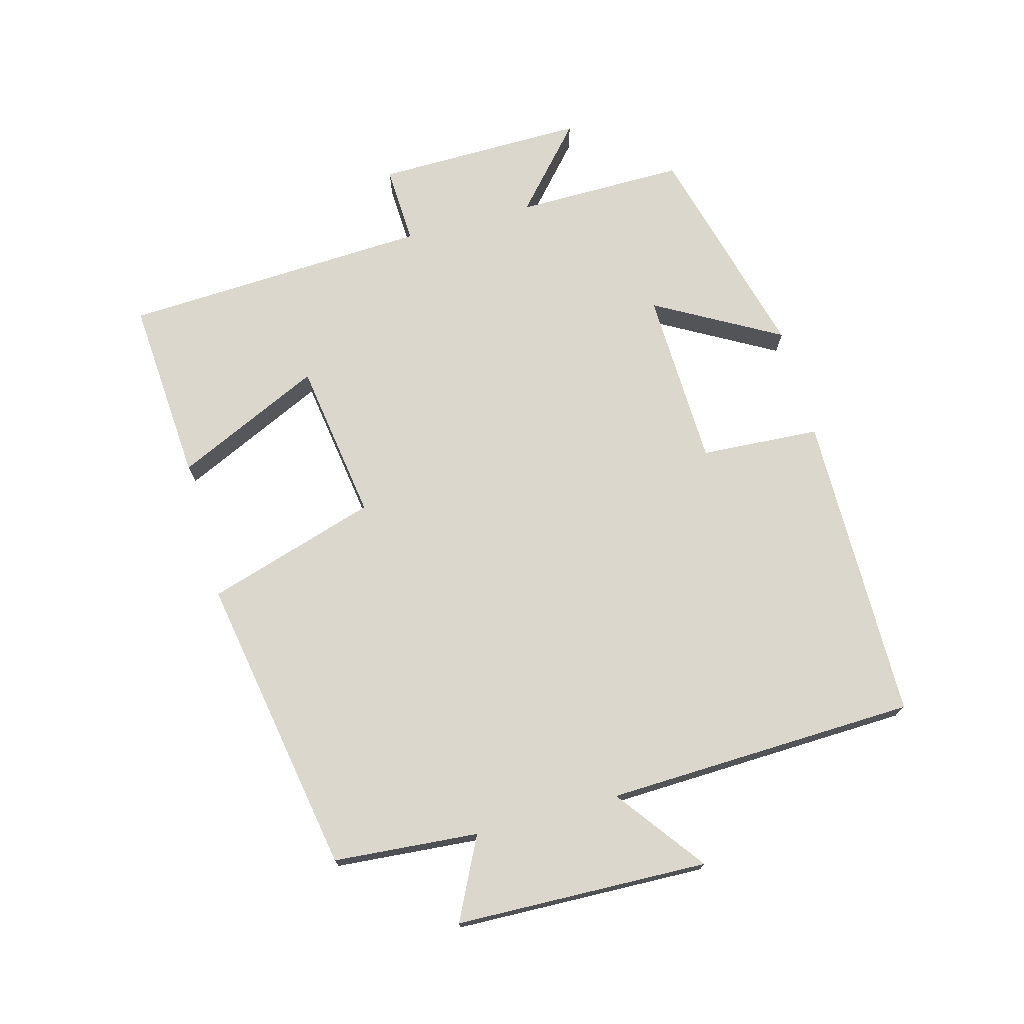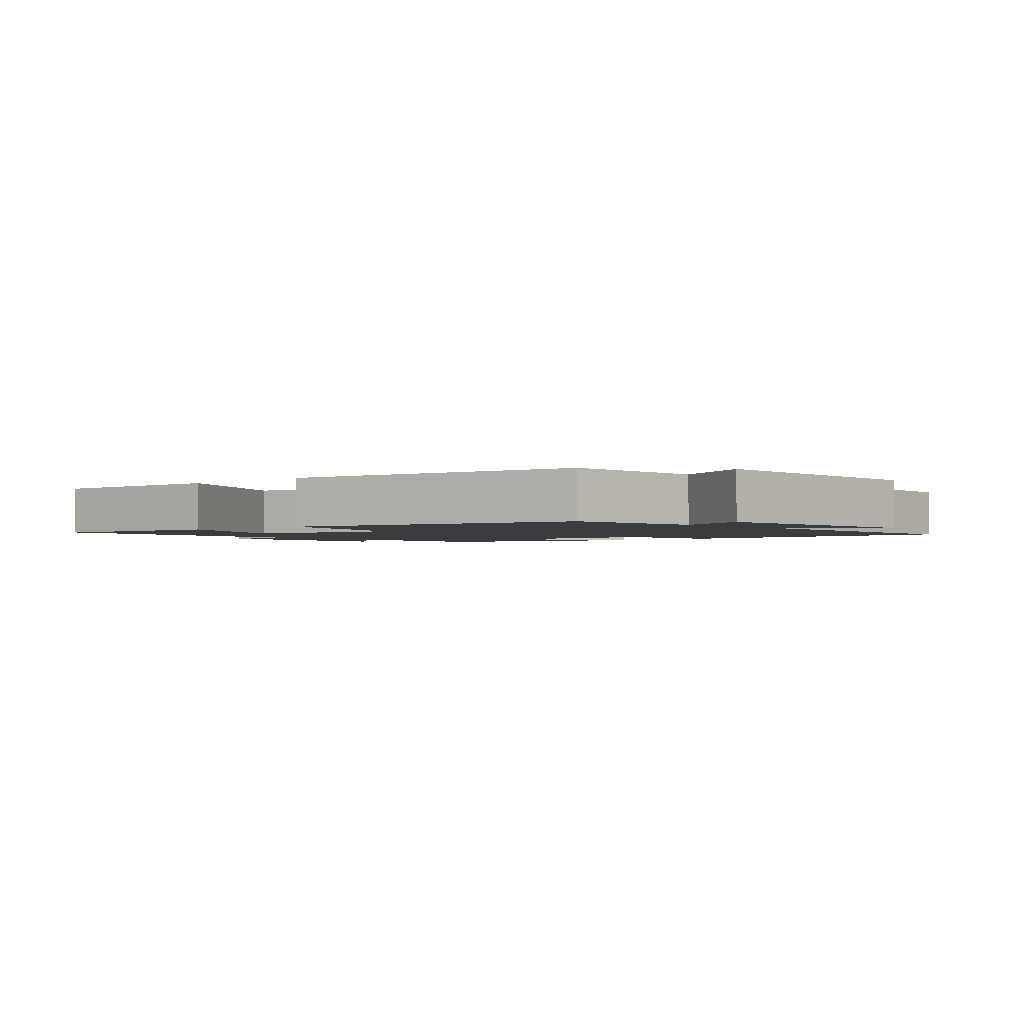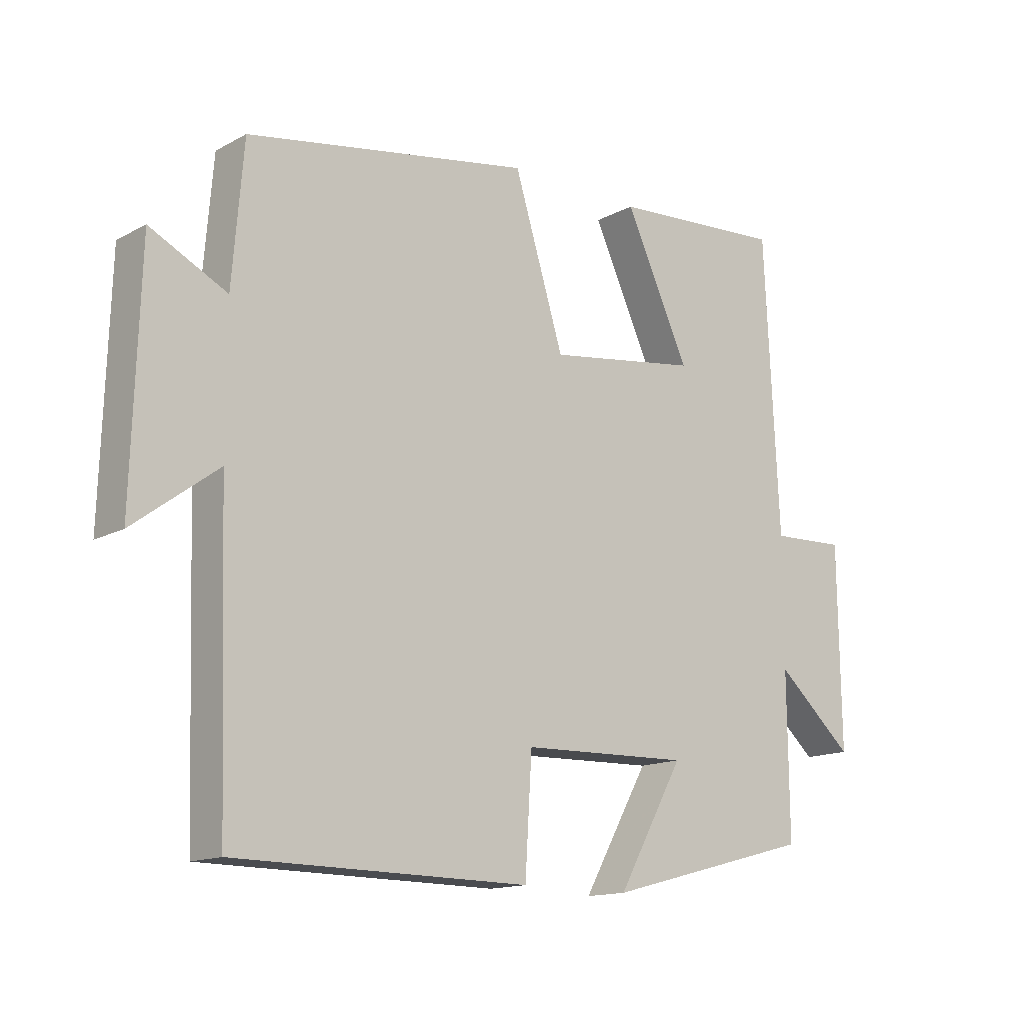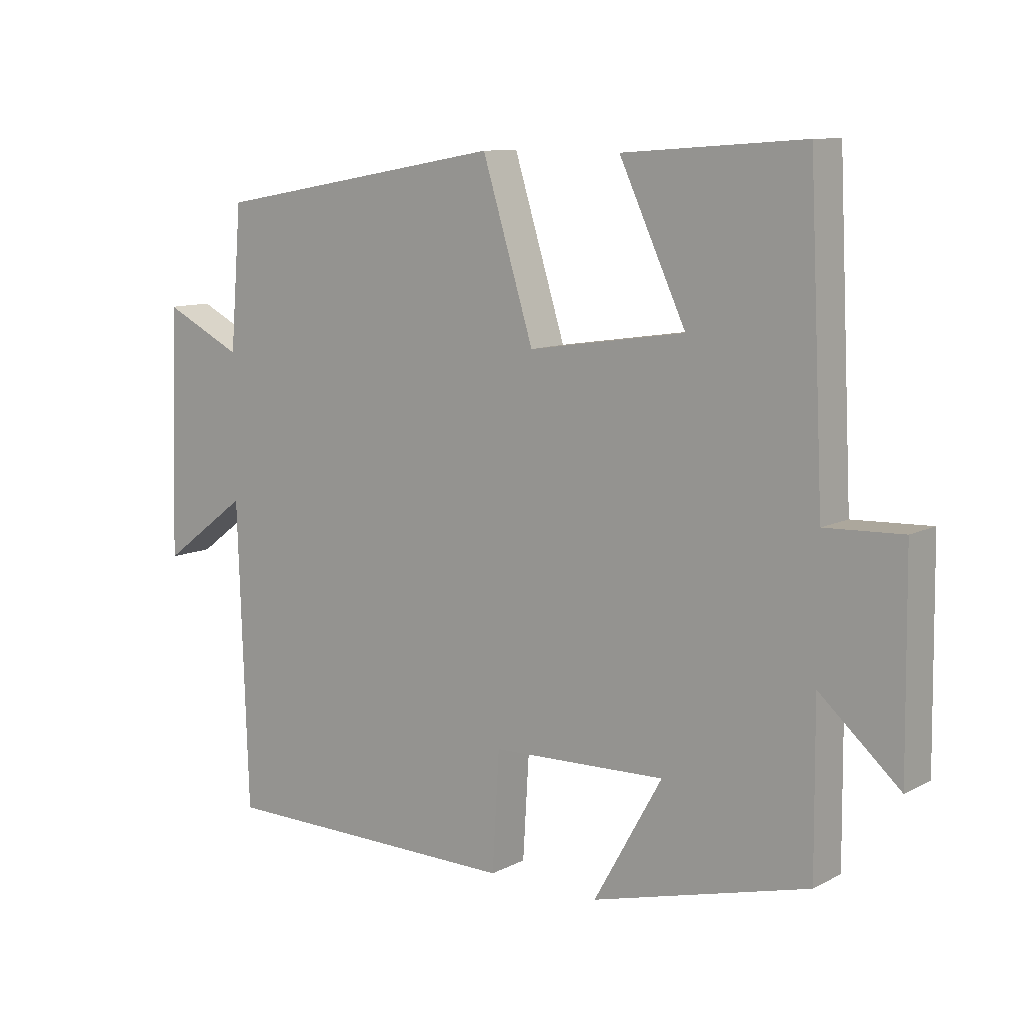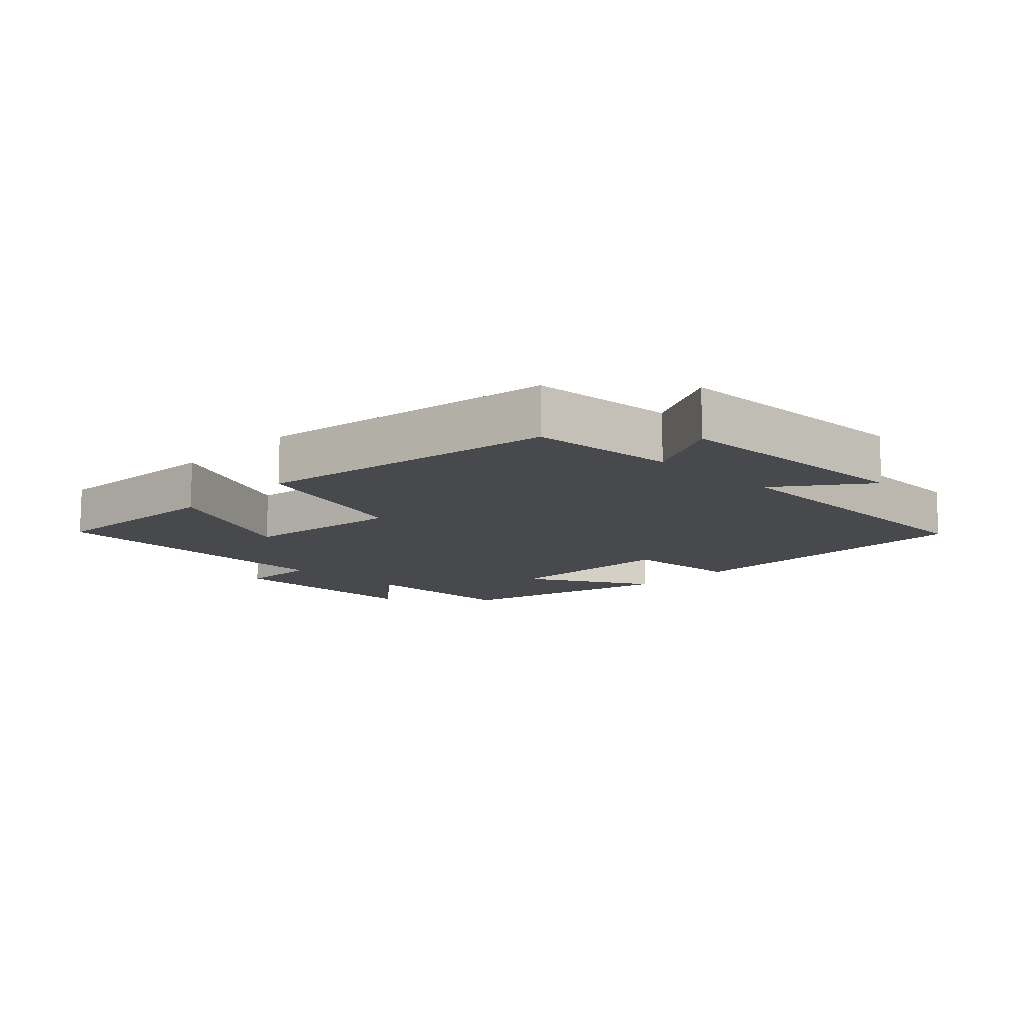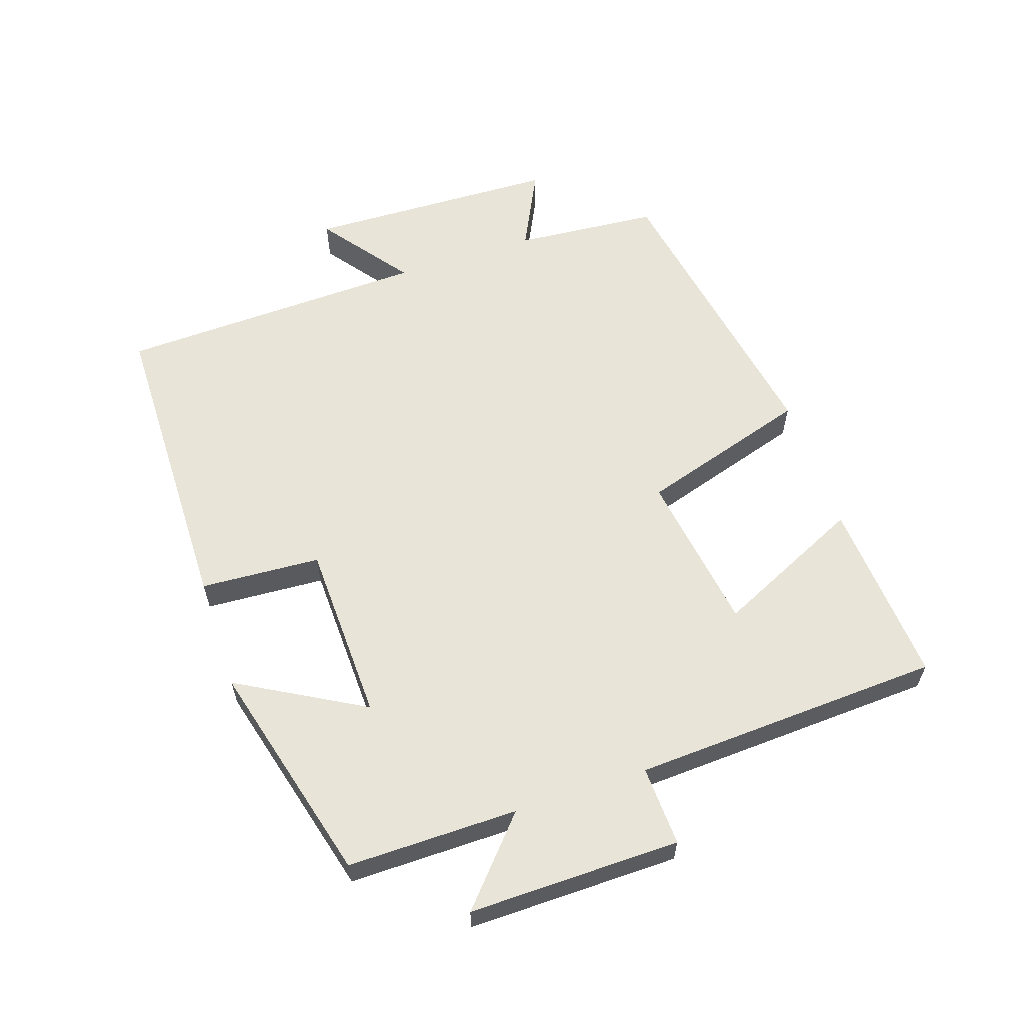
<metadata>
{"format":"obj","ext":"obj","renderer":"f3d","projection":"perspective","resolution":1024,"background":"white","views":[{"elev":72.8,"azim":74.8,"up":"+Y"},{"elev":-2.1,"azim":41.5,"up":"+Y"},{"elev":-14.4,"azim":139.2,"up":"+Z"},{"elev":10.1,"azim":-142.1,"up":"+Z"},{"elev":-12.2,"azim":45.9,"up":"+Y"},{"elev":60.0,"azim":-108.5,"up":"+Y"}]}
</metadata>
<code>
v 0.482 0.07 0.42
v 0.5 0.07 0.2
v 0.623 0.07 0.261
v 0.635 0.07 -0.123
v 0.5 0.07 -0.022
v 0.484 0.07 -0.495
v 0.012 0.07 -0.5
v 0.001 0.07 -0.318
v -0.271 0.07 -0.31
v -0.164 0.07 -0.5
v -0.502 0.07 -0.411
v -0.5 0.07 -0.153
v -0.625 0.07 -0.264
v -0.621 0.07 0.056
v -0.5 0.07 0.051
v -0.477 0.07 0.52
v -0.195 0.07 0.5
v -0.299 0.07 0.277
v -0.055 0.07 0.241
v 0.025 0.07 0.5
v 0.482 0 0.42
v 0.5 0 0.2
v 0.623 0 0.261
v 0.635 0 -0.123
v 0.5 0 -0.022
v 0.484 0 -0.495
v 0.012 0 -0.5
v 0.001 0 -0.318
v -0.271 0 -0.31
v -0.164 0 -0.5
v -0.502 0 -0.411
v -0.5 0 -0.153
v -0.625 0 -0.264
v -0.621 0 0.056
v -0.5 0 0.051
v -0.477 0 0.52
v -0.195 0 0.5
v -0.299 0 0.277
v -0.055 0 0.241
v 0.025 0 0.5
f 19 20 1 2
f 15 16 17 18
f 15 18 19
f 12 13 14 15
f 12 15 19 2
f 9 10 11 12
f 8 9 12 2
f 5 6 7 8
f 2 3 4 5
f 2 5 8
f 22 21 40 39
f 38 37 36 35
f 39 38 35
f 35 34 33 32
f 22 39 35 32
f 32 31 30 29
f 22 32 29 28
f 28 27 26 25
f 25 24 23 22
f 28 25 22
f 1 21 22 2
f 2 22 23 3
f 3 23 24 4
f 4 24 25 5
f 5 25 26 6
f 6 26 27 7
f 7 27 28 8
f 8 28 29 9
f 9 29 30 10
f 10 30 31 11
f 11 31 32 12
f 12 32 33 13
f 13 33 34 14
f 14 34 35 15
f 15 35 36 16
f 16 36 37 17
f 17 37 38 18
f 18 38 39 19
f 19 39 40 20
f 20 40 21 1

</code>
